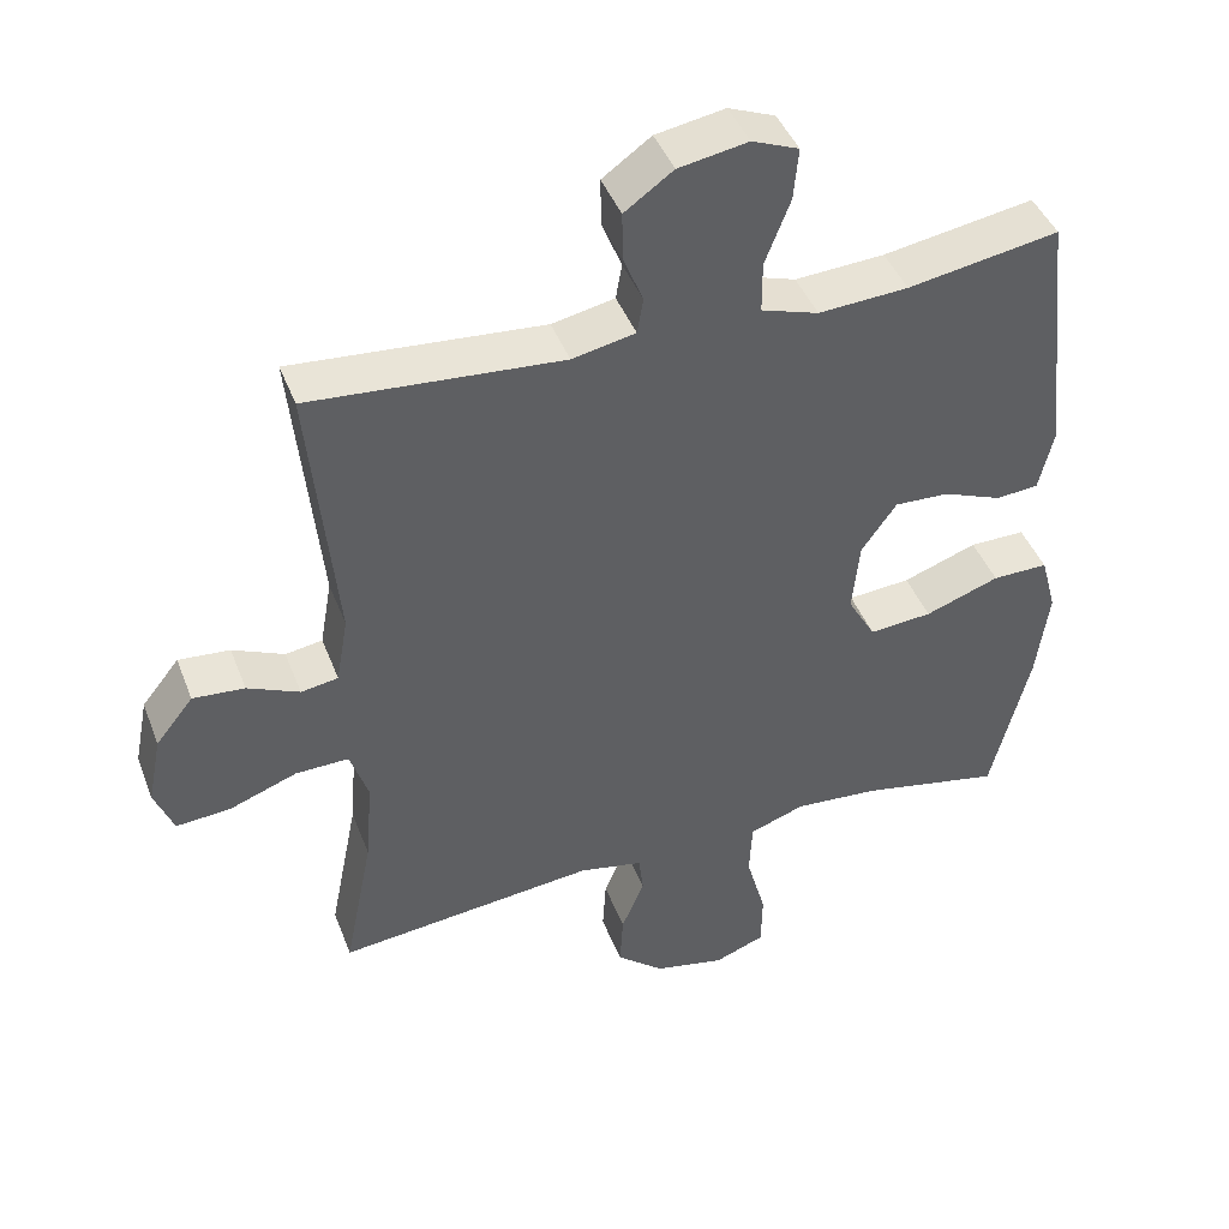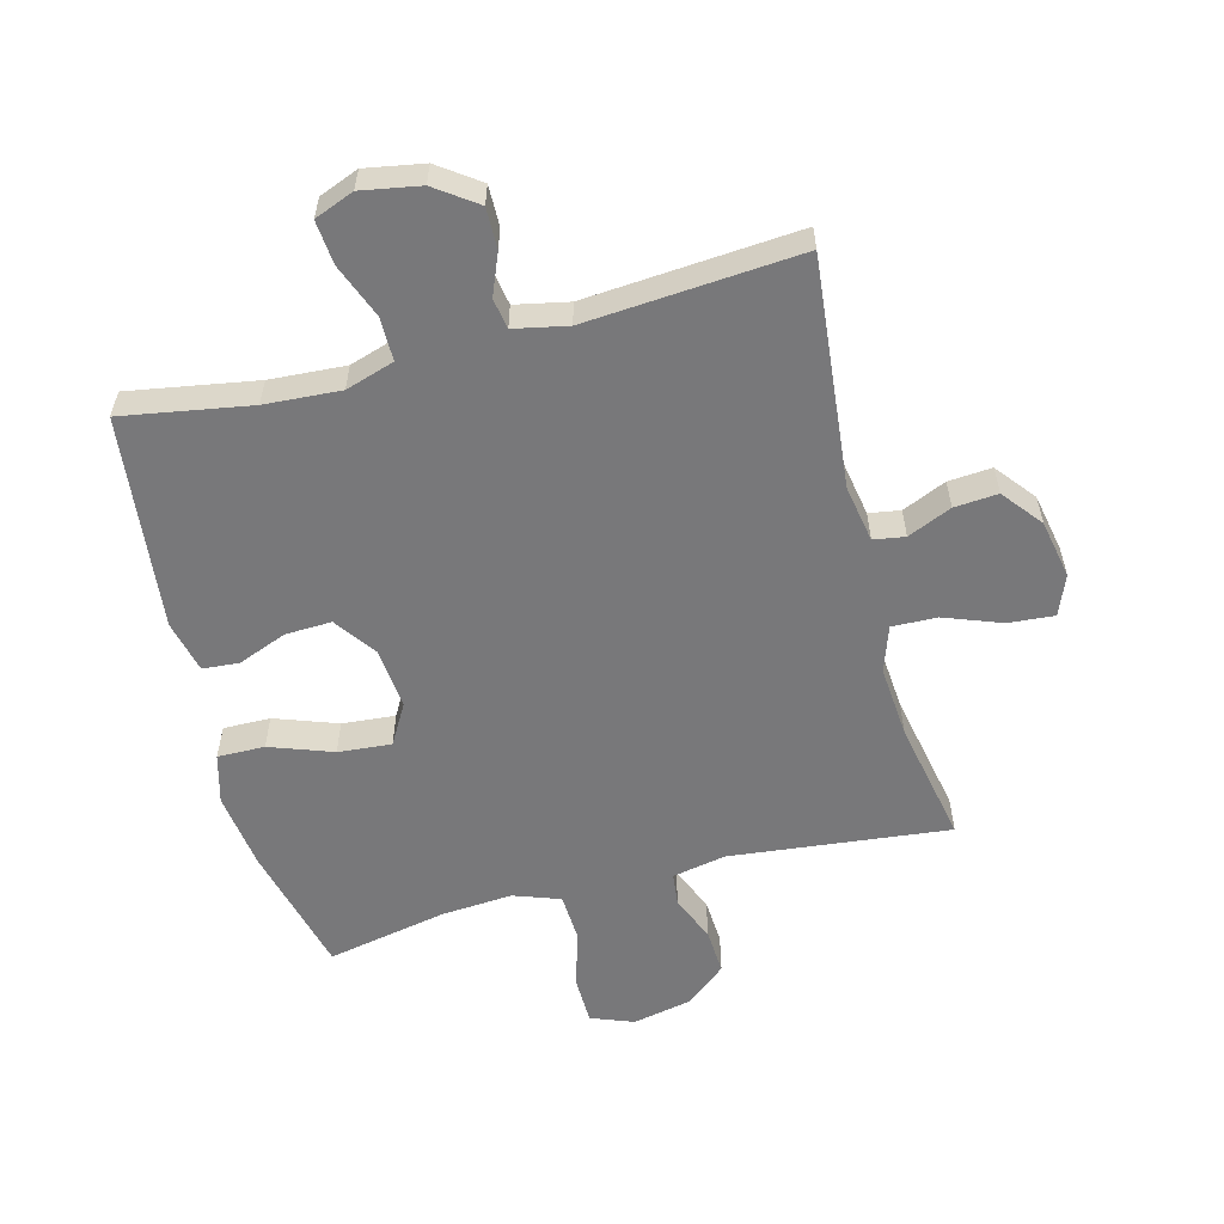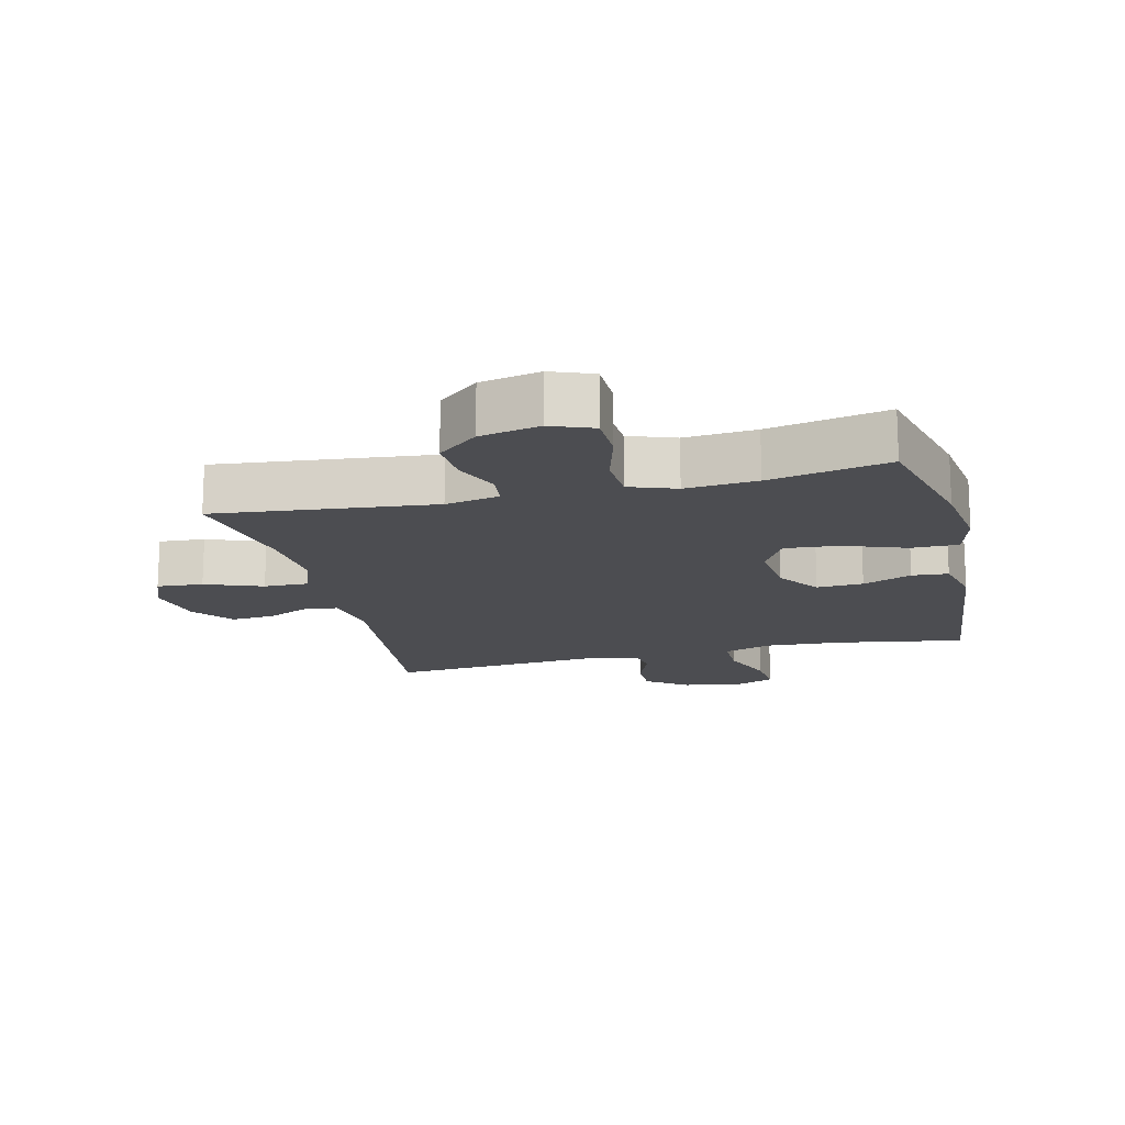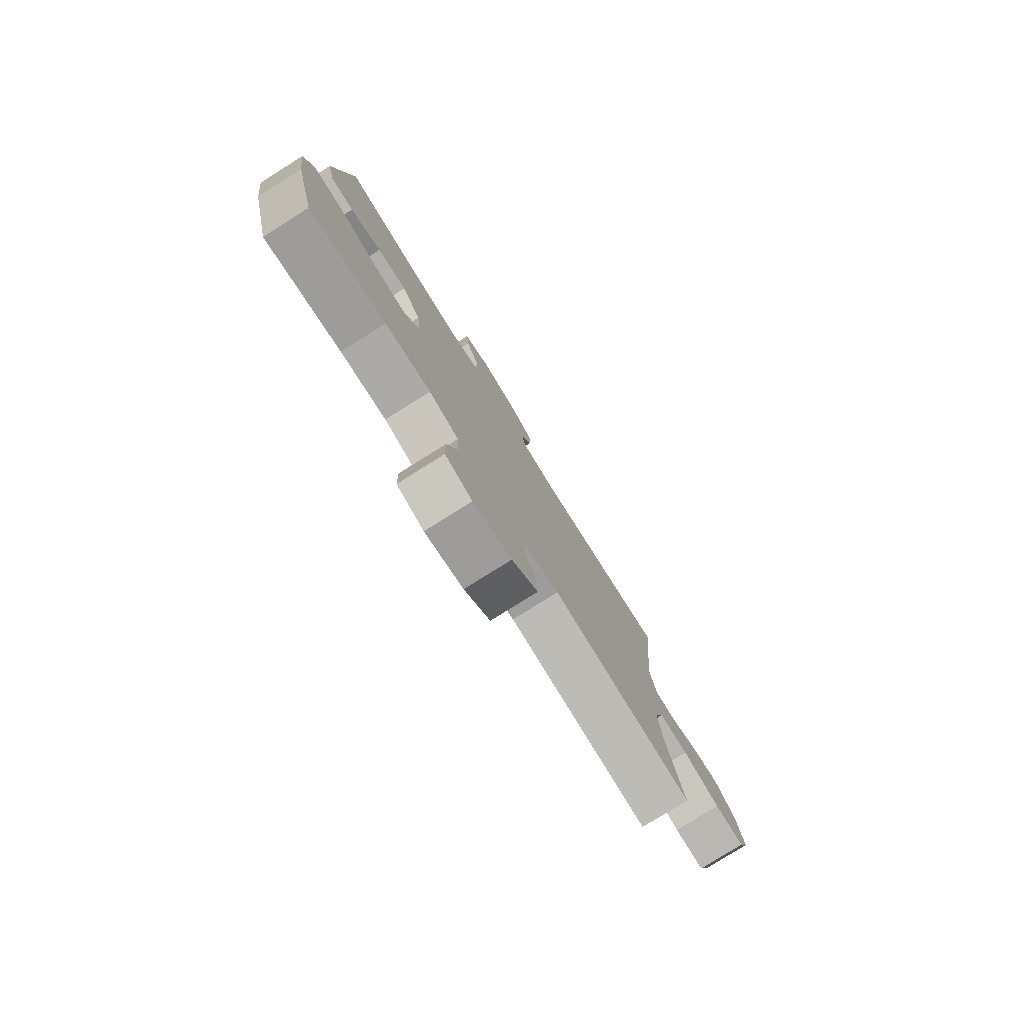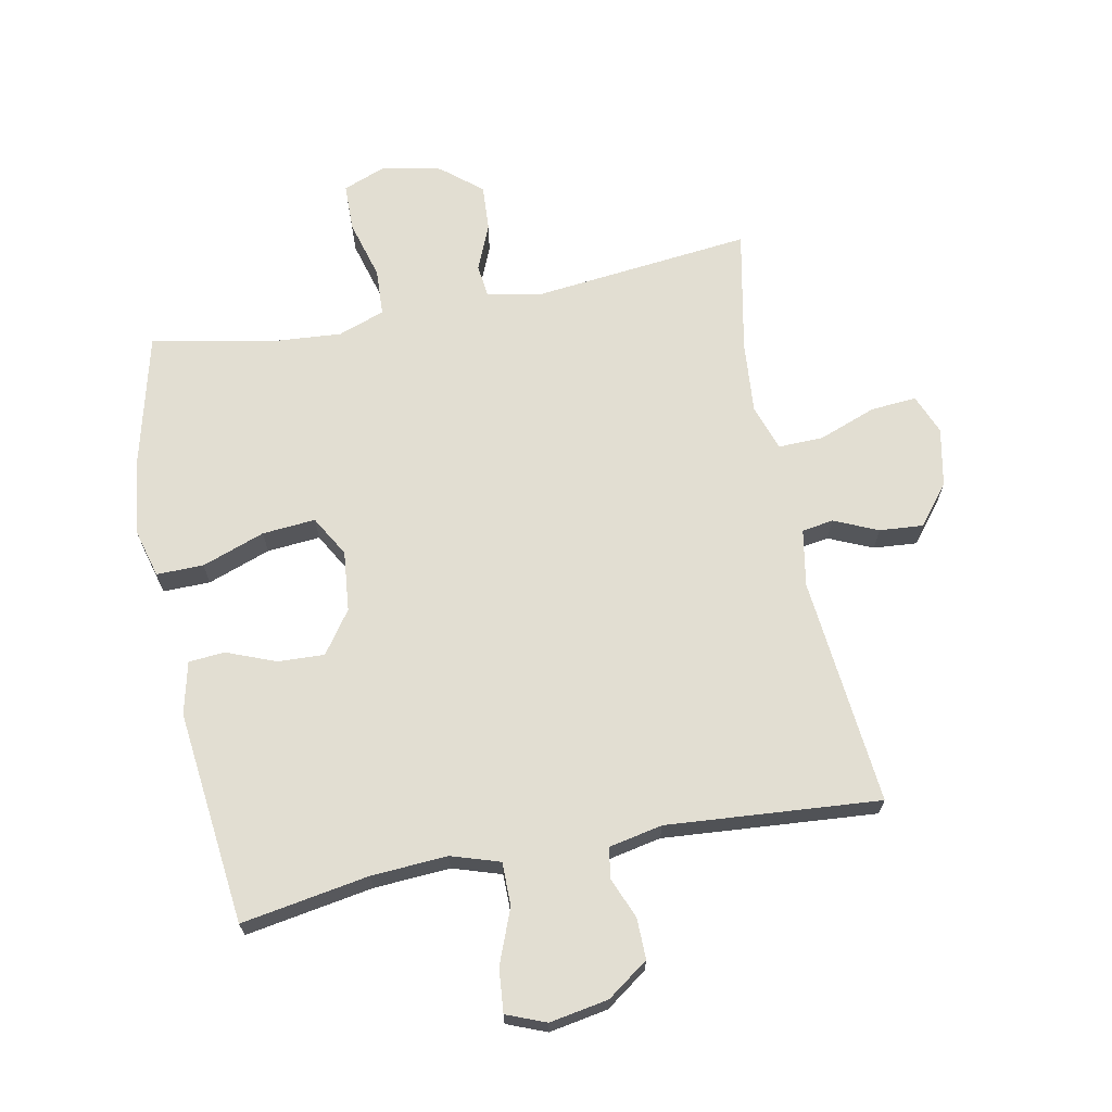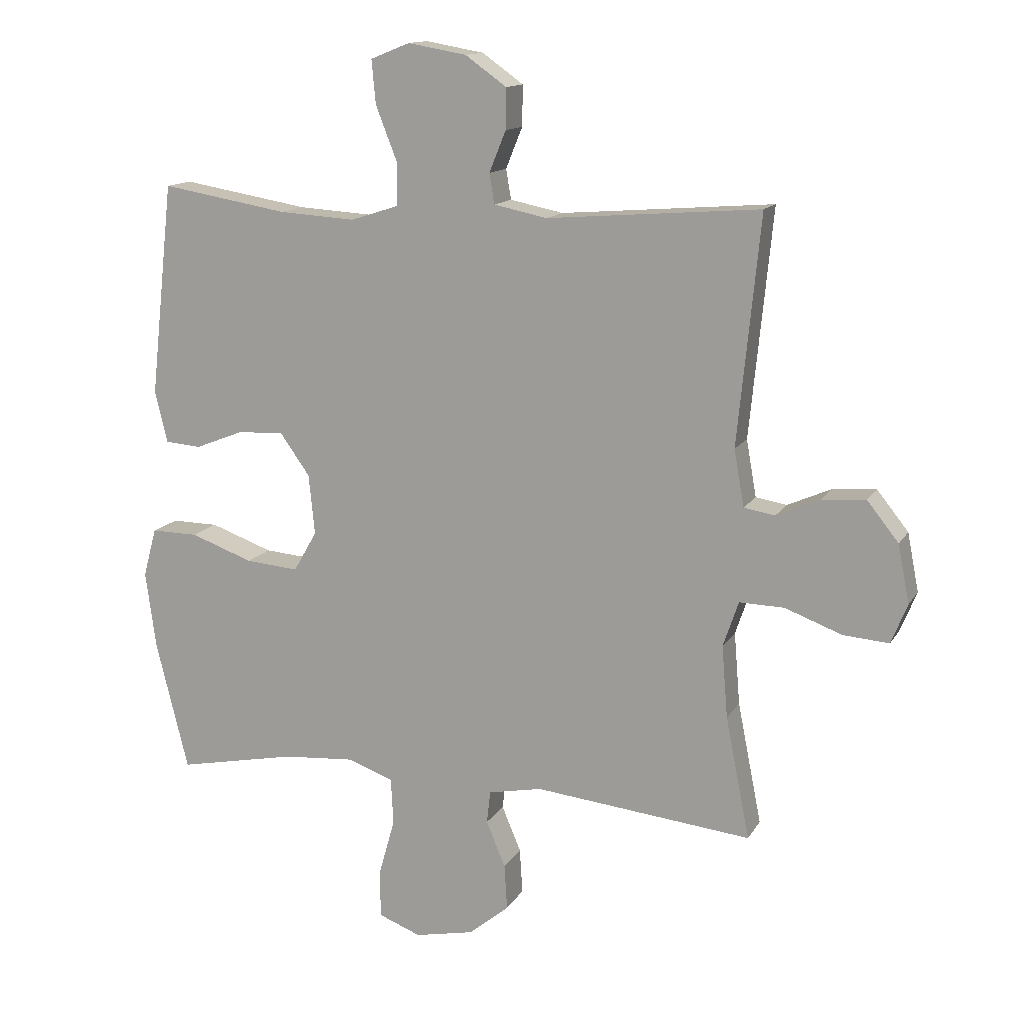
<metadata>
{"format":"obj","ext":"obj","renderer":"f3d","projection":"perspective","resolution":1024,"background":"white","views":[{"elev":43.2,"azim":159.8,"up":"+Z"},{"elev":-57.5,"azim":14.6,"up":"+Y"},{"elev":-16.2,"azim":-166.3,"up":"+Y"},{"elev":-79.5,"azim":-57.9,"up":"+Z"},{"elev":68.0,"azim":-11.1,"up":"+Y"},{"elev":13.6,"azim":20.2,"up":"+Z"}]}
</metadata>
<code>
o path4602
v -0.5565 0.0375 0.1609
v -0.5365 0.0375 0.0765
v -0.478 0.0375 0.07186
v -0.3989 0.0375 0.103
v -0.3241 0.0375 0.1061
v -0.276 0.0375 0.03843
v -0.2663 0.0375 -0.0591
v -0.3039 0.0375 -0.1246
v -0.3896 0.0375 -0.1174
v -0.4908 0.0375 -0.08107
v -0.5668 0.0375 -0.08015
v -0.5883 0.0375 -0.1595
v -0.5713 0.0375 -0.2846
v -0.5187 0.0375 -0.4955
v -0.3257 0.0375 -0.457
v -0.2103 0.0375 -0.4483
v -0.1352 0.0375 -0.4751
v -0.1313 0.0375 -0.5506
v -0.158 0.0375 -0.646
v -0.1567 0.0375 -0.7222
v -0.08822 0.0375 -0.7486
v 0.008003 0.0375 -0.7288
v 0.07309 0.0375 -0.6751
v 0.06856 0.0375 -0.6014
v 0.03755 0.0375 -0.5274
v 0.04365 0.0375 -0.4744
v 0.1306 0.0375 -0.4574
v 0.4832 0.0375 -0.4955
v 0.4441 0.0375 -0.2979
v 0.4345 0.0375 -0.1808
v 0.4595 0.0375 -0.107
v 0.5321 0.0375 -0.1088
v 0.6245 0.0375 -0.1433
v 0.6986 0.0375 -0.1491
v 0.7246 0.0375 -0.08482
v 0.7061 0.0375 0.009497
v 0.6549 0.0375 0.07361
v 0.5845 0.0375 0.06809
v 0.5137 0.0375 0.03698
v 0.4631 0.0375 0.04518
v 0.4468 0.0375 0.1371
v 0.4832 0.0375 0.5062
v 0.1389 0.0375 0.4793
v 0.0528 0.0375 0.497
v 0.04442 0.0375 0.5457
v 0.07143 0.0375 0.6123
v 0.07233 0.0375 0.678
v 0.005775 0.0375 0.7255
v -0.08902 0.0375 0.7422
v -0.1527 0.0375 0.717
v -0.1461 0.0375 0.6463
v -0.1117 0.0375 0.5582
v -0.1118 0.0375 0.4886
v -0.19 0.0375 0.4637
v -0.3125 0.0375 0.4713
v -0.5187 0.0375 0.5062
v -0.5565 -0.0375 0.1609
v -0.5365 -0.0375 0.0765
v -0.478 -0.0375 0.07186
v -0.3989 -0.0375 0.103
v -0.3241 -0.0375 0.1061
v -0.276 -0.0375 0.03843
v -0.2663 -0.0375 -0.0591
v -0.3039 -0.0375 -0.1246
v -0.3896 -0.0375 -0.1174
v -0.4908 -0.0375 -0.08107
v -0.5668 -0.0375 -0.08015
v -0.5883 -0.0375 -0.1595
v -0.5713 -0.0375 -0.2846
v -0.5187 -0.0375 -0.4955
v -0.3257 -0.0375 -0.457
v -0.2103 -0.0375 -0.4483
v -0.1352 -0.0375 -0.4751
v -0.1313 -0.0375 -0.5506
v -0.158 -0.0375 -0.646
v -0.1567 -0.0375 -0.7222
v -0.08822 -0.0375 -0.7486
v 0.008003 -0.0375 -0.7288
v 0.07309 -0.0375 -0.6751
v 0.06856 -0.0375 -0.6014
v 0.03755 -0.0375 -0.5274
v 0.04365 -0.0375 -0.4744
v 0.1306 -0.0375 -0.4574
v 0.4832 -0.0375 -0.4955
v 0.4441 -0.0375 -0.2979
v 0.4345 -0.0375 -0.1808
v 0.4595 -0.0375 -0.107
v 0.5321 -0.0375 -0.1088
v 0.6245 -0.0375 -0.1433
v 0.6986 -0.0375 -0.1491
v 0.7246 -0.0375 -0.08482
v 0.7061 -0.0375 0.009497
v 0.6549 -0.0375 0.07361
v 0.5845 -0.0375 0.06809
v 0.5137 -0.0375 0.03698
v 0.4631 -0.0375 0.04518
v 0.4468 -0.0375 0.1371
v 0.4832 -0.0375 0.5062
v 0.1389 -0.0375 0.4793
v 0.0528 -0.0375 0.497
v 0.04442 -0.0375 0.5457
v 0.07143 -0.0375 0.6123
v 0.07233 -0.0375 0.678
v 0.005775 -0.0375 0.7255
v -0.08902 -0.0375 0.7422
v -0.1527 -0.0375 0.717
v -0.1461 -0.0375 0.6463
v -0.1117 -0.0375 0.5582
v -0.1118 -0.0375 0.4886
v -0.19 -0.0375 0.4637
v -0.3125 -0.0375 0.4713
v -0.5187 -0.0375 0.5062
v -0.1567 0.0375 -0.7222
v -0.1567 0.0375 -0.7222
v -0.08822 0.0375 -0.7486
v 0.008003 0.0375 -0.7288
v 0.07309 0.0375 -0.6751
v -0.158 0.0375 -0.646
v 0.06856 0.0375 -0.6014
v -0.1313 0.0375 -0.5506
v 0.03755 0.0375 -0.5274
v -0.1352 0.0375 -0.4751
v -0.1352 0.0375 -0.4751
v 0.04365 0.0375 -0.4744
v 0.04365 0.0375 -0.4744
v -0.5187 0.0375 -0.4955
v -0.5187 0.0375 -0.4955
v -0.3257 0.0375 -0.457
v -0.2103 0.0375 -0.4483
v 0.1306 0.0375 -0.4574
v 0.4832 0.0375 -0.4955
v 0.4832 0.0375 -0.4955
v 0.4441 0.0375 -0.2979
v -0.5713 0.0375 -0.2846
v 0.4345 0.0375 -0.1808
v -0.5883 0.0375 -0.1595
v 0.4595 0.0375 -0.107
v 0.4595 0.0375 -0.107
v -0.5668 0.0375 -0.08015
v -0.5668 0.0375 -0.08015
v -0.3039 0.0375 -0.1246
v -0.3039 0.0375 -0.1246
v -0.3896 0.0375 -0.1174
v 0.6245 0.0375 -0.1433
v 0.6986 0.0375 -0.1491
v 0.6986 0.0375 -0.1491
v 0.7246 0.0375 -0.08482
v 0.5321 0.0375 -0.1088
v -0.2663 0.0375 -0.0591
v -0.4908 0.0375 -0.08107
v 0.7061 0.0375 0.009497
v -0.276 0.0375 0.03843
v 0.6549 0.0375 0.07361
v 0.5137 0.0375 0.03698
v 0.4631 0.0375 0.04518
v 0.4631 0.0375 0.04518
v 0.5845 0.0375 0.06809
v -0.3241 0.0375 0.1061
v 0.4468 0.0375 0.1371
v -0.5365 0.0375 0.0765
v -0.5365 0.0375 0.0765
v -0.478 0.0375 0.07186
v -0.3989 0.0375 0.103
v -0.5565 0.0375 0.1609
v -0.19 0.0375 0.4637
v -0.3125 0.0375 0.4713
v -0.1118 0.0375 0.4886
v -0.1118 0.0375 0.4886
v 0.1389 0.0375 0.4793
v 0.0528 0.0375 0.497
v 0.0528 0.0375 0.497
v 0.4832 0.0375 0.5062
v 0.4832 0.0375 0.5062
v -0.5187 0.0375 0.5062
v -0.5187 0.0375 0.5062
v -0.1117 0.0375 0.5582
v 0.04442 0.0375 0.5457
v 0.07143 0.0375 0.6123
v -0.1461 0.0375 0.6463
v 0.07233 0.0375 0.678
v -0.1527 0.0375 0.717
v -0.1527 0.0375 0.717
v 0.005775 0.0375 0.7255
v -0.08902 0.0375 0.7422
v -0.1567 -0.0375 -0.7222
v -0.1567 -0.0375 -0.7222
v -0.08822 -0.0375 -0.7486
v 0.008003 -0.0375 -0.7288
v 0.07309 -0.0375 -0.6751
v -0.158 -0.0375 -0.646
v 0.06856 -0.0375 -0.6014
v -0.1313 -0.0375 -0.5506
v 0.03755 -0.0375 -0.5274
v -0.1352 -0.0375 -0.4751
v -0.1352 -0.0375 -0.4751
v 0.04365 -0.0375 -0.4744
v 0.04365 -0.0375 -0.4744
v -0.5187 -0.0375 -0.4955
v -0.5187 -0.0375 -0.4955
v -0.3257 -0.0375 -0.457
v -0.2103 -0.0375 -0.4483
v 0.1306 -0.0375 -0.4574
v 0.4832 -0.0375 -0.4955
v 0.4832 -0.0375 -0.4955
v 0.4441 -0.0375 -0.2979
v -0.5713 -0.0375 -0.2846
v 0.4345 -0.0375 -0.1808
v -0.5883 -0.0375 -0.1595
v 0.4595 -0.0375 -0.107
v 0.4595 -0.0375 -0.107
v -0.5668 -0.0375 -0.08015
v -0.5668 -0.0375 -0.08015
v -0.3039 -0.0375 -0.1246
v -0.3039 -0.0375 -0.1246
v -0.3896 -0.0375 -0.1174
v 0.6245 -0.0375 -0.1433
v 0.6986 -0.0375 -0.1491
v 0.6986 -0.0375 -0.1491
v 0.7246 -0.0375 -0.08482
v 0.5321 -0.0375 -0.1088
v -0.2663 -0.0375 -0.0591
v -0.4908 -0.0375 -0.08107
v 0.7061 -0.0375 0.009497
v -0.276 -0.0375 0.03843
v 0.6549 -0.0375 0.07361
v 0.5137 -0.0375 0.03698
v 0.4631 -0.0375 0.04518
v 0.4631 -0.0375 0.04518
v 0.5845 -0.0375 0.06809
v -0.3241 -0.0375 0.1061
v 0.4468 -0.0375 0.1371
v -0.5365 -0.0375 0.0765
v -0.5365 -0.0375 0.0765
v -0.478 -0.0375 0.07186
v -0.3989 -0.0375 0.103
v -0.5565 -0.0375 0.1609
v -0.19 -0.0375 0.4637
v -0.3125 -0.0375 0.4713
v -0.1118 -0.0375 0.4886
v -0.1118 -0.0375 0.4886
v 0.1389 -0.0375 0.4793
v 0.0528 -0.0375 0.497
v 0.0528 -0.0375 0.497
v 0.4832 -0.0375 0.5062
v 0.4832 -0.0375 0.5062
v -0.5187 -0.0375 0.5062
v -0.5187 -0.0375 0.5062
v -0.1117 -0.0375 0.5582
v 0.04442 -0.0375 0.5457
v 0.07143 -0.0375 0.6123
v -0.1461 -0.0375 0.6463
v 0.07233 -0.0375 0.678
v -0.1527 -0.0375 0.717
v -0.1527 -0.0375 0.717
v 0.005775 -0.0375 0.7255
v -0.08902 -0.0375 0.7422
f 229 223 225
f 221 202 207
f 198 200 206
f 211 208 222
f 192 190 188
f 251 256 253
f 188 190 187
f 196 202 221
f 191 188 189
f 227 221 209
f 222 208 215
f 201 213 200
f 223 216 219
f 221 194 196
f 213 201 194
f 229 220 223
f 255 248 250
f 242 239 224
f 242 224 241
f 213 194 221
f 196 194 193
f 209 220 226
f 238 230 237
f 219 216 217
f 193 192 191
f 237 230 224
f 231 224 227
f 187 190 185
f 216 223 220
f 205 202 203
f 236 235 238
f 234 236 232
f 255 256 251
f 207 202 205
f 224 221 227
f 236 238 246
f 191 192 188
f 206 215 208
f 238 235 230
f 221 207 209
f 250 248 249
f 239 249 248
f 237 224 239
f 241 231 244
f 241 224 231
f 215 200 213
f 192 193 194
f 248 255 251
f 249 239 242
f 255 250 252
f 200 215 206
f 226 220 229
f 235 236 234
f 227 209 226
f 114 21 77 186
f 21 22 78 77
f 22 23 79 78
f 19 20 76 75
f 23 24 80 79
f 18 19 75 74
f 24 25 81 80
f 123 18 74 195
f 25 125 197 81
f 127 15 71 199
f 16 17 73 72
f 26 27 83 82
f 27 132 204 83
f 15 16 72 71
f 28 29 85 84
f 13 14 70 69
f 29 30 86 85
f 12 13 69 68
f 30 138 210 86
f 140 12 68 212
f 142 9 65 214
f 33 146 218 89
f 34 35 91 90
f 32 33 89 88
f 7 8 64 63
f 10 11 67 66
f 9 10 66 65
f 31 32 88 87
f 35 36 92 91
f 6 7 63 62
f 36 37 93 92
f 39 156 228 95
f 38 39 95 94
f 37 38 94 93
f 5 6 62 61
f 40 41 97 96
f 161 3 59 233
f 3 4 60 59
f 1 2 58 57
f 4 5 61 60
f 54 55 111 110
f 168 54 110 240
f 43 171 243 99
f 173 43 99 245
f 41 42 98 97
f 175 1 57 247
f 52 53 109 108
f 55 56 112 111
f 44 45 101 100
f 45 46 102 101
f 51 52 108 107
f 46 47 103 102
f 182 51 107 254
f 47 48 104 103
f 49 50 106 105
f 48 49 105 104
f 157 153 151
f 149 135 130
f 126 134 128
f 139 150 136
f 120 116 118
f 179 181 184
f 116 115 118
f 124 149 130
f 119 117 116
f 155 137 149
f 150 143 136
f 129 128 141
f 151 147 144
f 149 124 122
f 141 122 129
f 157 151 148
f 183 178 176
f 170 152 167
f 170 169 152
f 141 149 122
f 124 121 122
f 137 154 148
f 166 165 158
f 147 145 144
f 121 119 120
f 165 152 158
f 159 155 152
f 115 113 118
f 144 148 151
f 133 131 130
f 164 166 163
f 162 160 164
f 183 179 184
f 135 133 130
f 152 155 149
f 164 174 166
f 119 116 120
f 134 136 143
f 166 158 163
f 149 137 135
f 178 177 176
f 167 176 177
f 165 167 152
f 169 172 159
f 169 159 152
f 143 141 128
f 120 122 121
f 176 179 183
f 177 170 167
f 183 180 178
f 128 134 143
f 154 157 148
f 163 162 164
f 155 154 137

</code>
